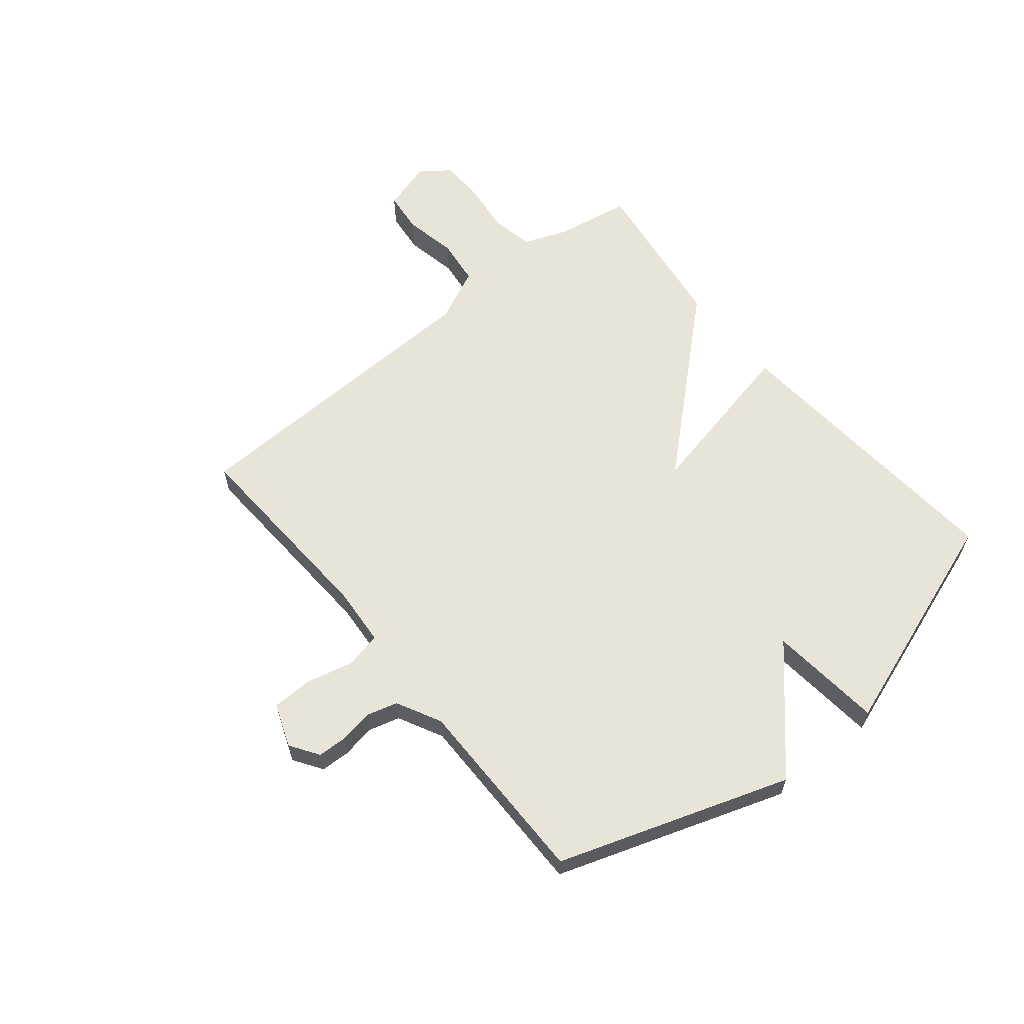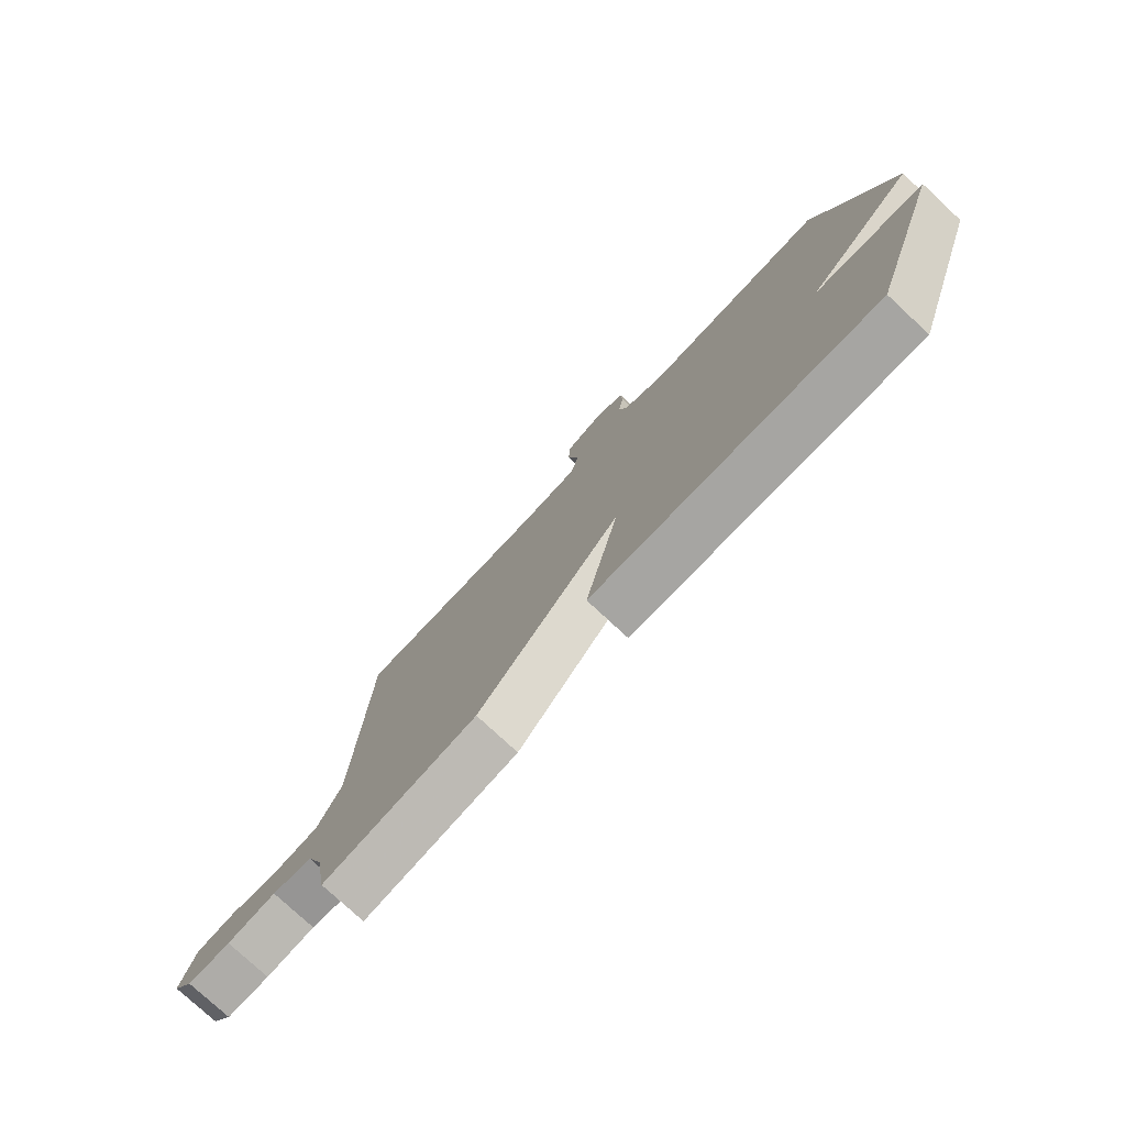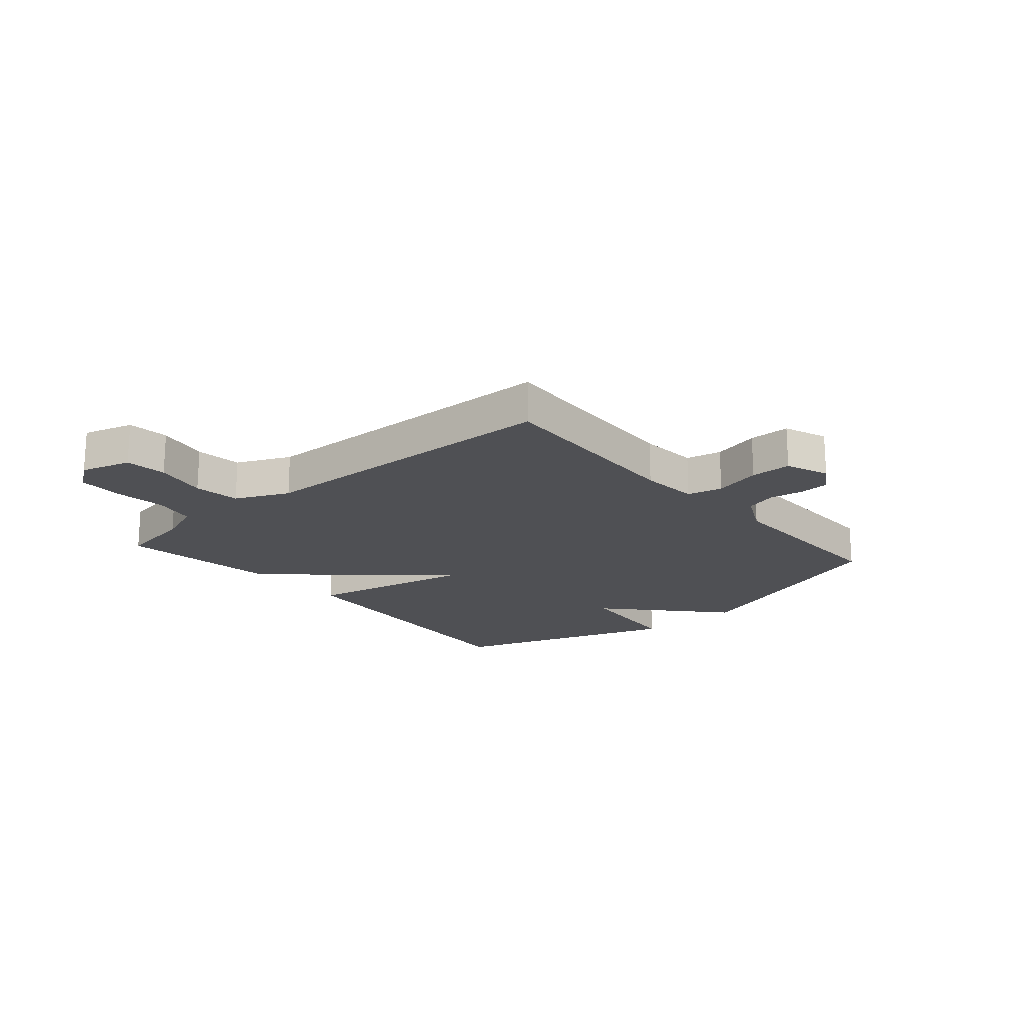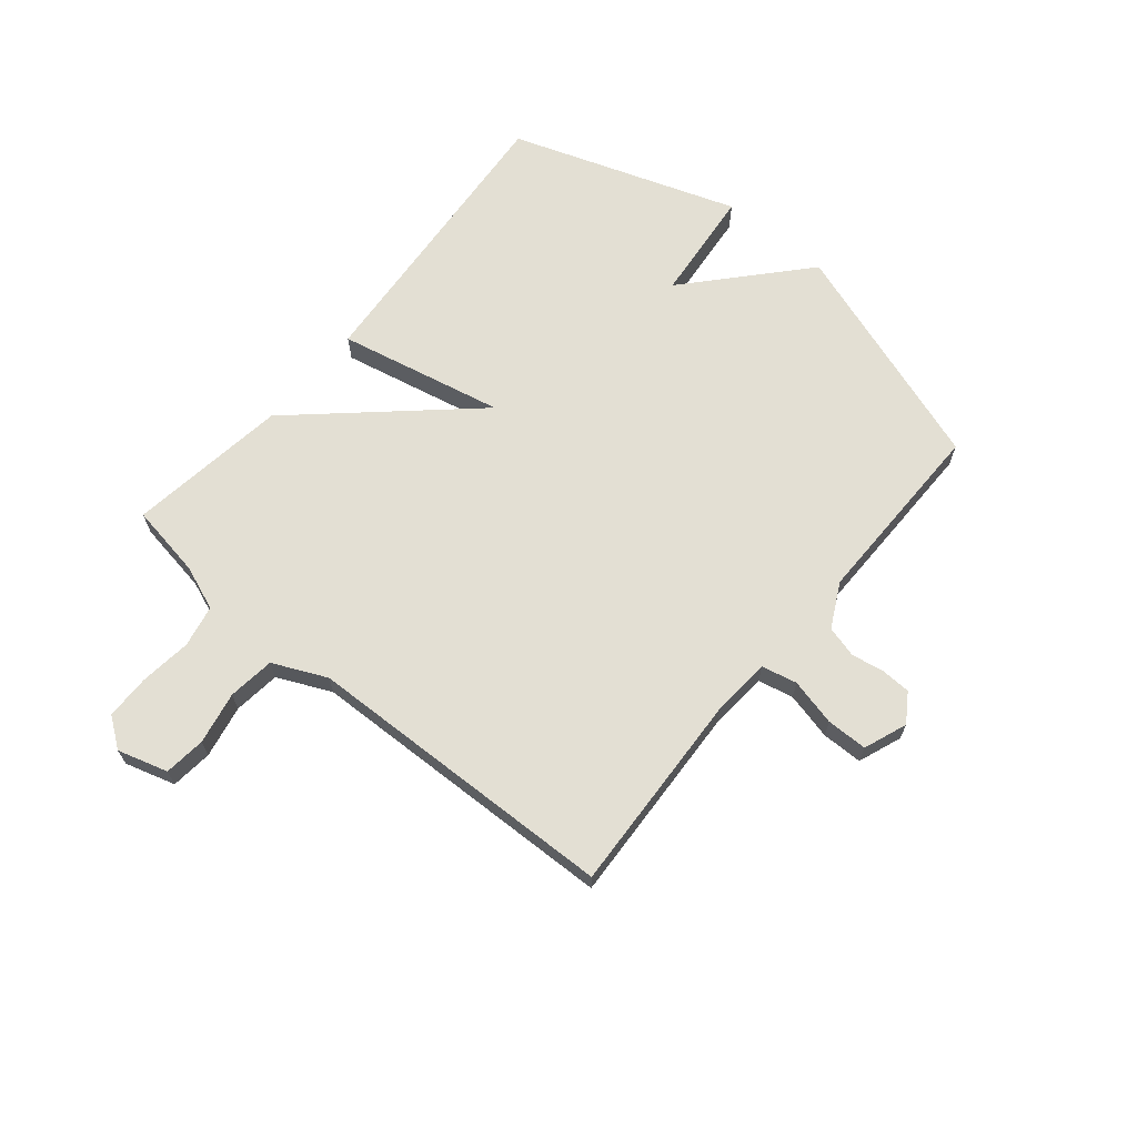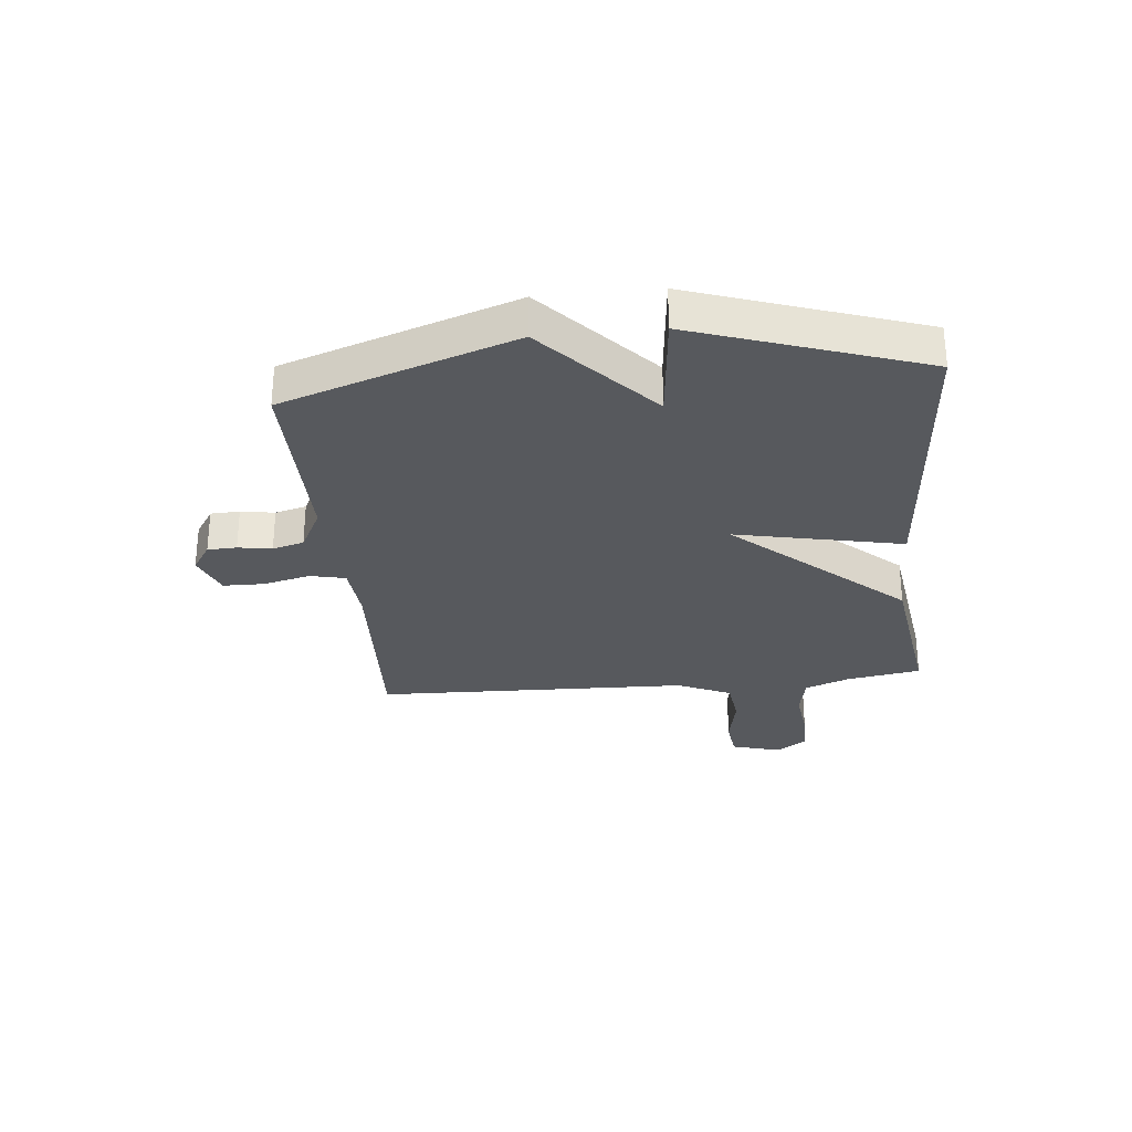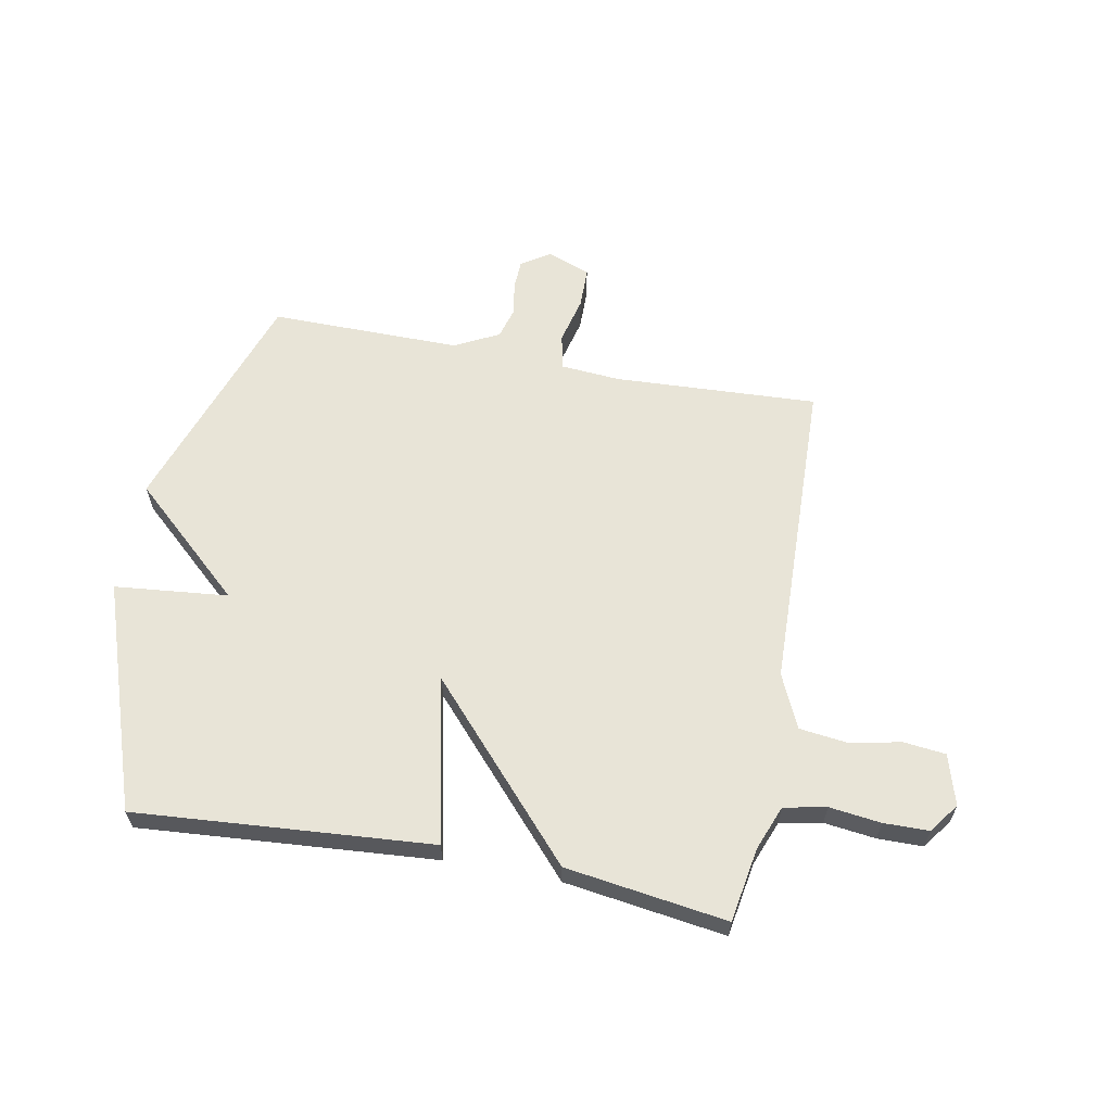
<metadata>
{"format":"obj","ext":"obj","renderer":"f3d","projection":"perspective","resolution":1024,"background":"white","views":[{"elev":61.3,"azim":50.7,"up":"+Y"},{"elev":-77.4,"azim":47.1,"up":"+Z"},{"elev":-19.1,"azim":-49.1,"up":"+Y"},{"elev":66.9,"azim":-50.3,"up":"+Y"},{"elev":-29.1,"azim":95.8,"up":"+Y"},{"elev":61.3,"azim":-169.2,"up":"+Y"}]}
</metadata>
<code>
v -0.5 0.07 0.5
v -0.143 0.07 0.482
v -0.04 0.07 0.49
v -0.026 0.07 0.552
v -0.046 0.07 0.635
v -0.045 0.07 0.707
v 0.031 0.07 0.736
v 0.081 0.07 0.703
v 0.083 0.07 0.652
v 0.073 0.07 0.593
v 0.088 0.07 0.538
v 0.166 0.07 0.498
v 0.5 0.07 0.5
v 0.637 0.07 0.097
v 0.438 0.07 -0.083
v 0.637 0.07 -0.103
v 0.5 0.07 -0.5
v -0.018 0.07 -0.46
v 0.044 0.07 -0.169
v -0.218 0.07 -0.46
v -0.5 0.07 -0.5
v -0.522 0.07 -0.37
v -0.552 0.07 -0.292
v -0.626 0.07 -0.277
v -0.716 0.07 -0.288
v -0.795 0.07 -0.287
v -0.833 0.07 -0.235
v -0.807 0.07 -0.147
v -0.734 0.07 -0.139
v -0.642 0.07 -0.157
v -0.56 0.07 -0.147
v -0.517 0.07 -0.053
v -0.5 0 0.5
v -0.143 0 0.482
v -0.04 0 0.49
v -0.026 0 0.552
v -0.046 0 0.635
v -0.045 0 0.707
v 0.031 0 0.736
v 0.081 0 0.703
v 0.083 0 0.652
v 0.073 0 0.593
v 0.088 0 0.538
v 0.166 0 0.498
v 0.5 0 0.5
v 0.637 0 0.097
v 0.438 0 -0.083
v 0.637 0 -0.103
v 0.5 0 -0.5
v -0.018 0 -0.46
v 0.044 0 -0.169
v -0.218 0 -0.46
v -0.5 0 -0.5
v -0.522 0 -0.37
v -0.552 0 -0.292
v -0.626 0 -0.277
v -0.716 0 -0.288
v -0.795 0 -0.287
v -0.833 0 -0.235
v -0.807 0 -0.147
v -0.734 0 -0.139
v -0.642 0 -0.157
v -0.56 0 -0.147
v -0.517 0 -0.053
f 28 29 30
f 27 28 30
f 26 27 30
f 25 26 30
f 24 25 30
f 23 24 30 31
f 22 23 31 32
f 32 1 2
f 22 32 2
f 21 22 2
f 20 21 2
f 19 20 2
f 17 18 19
f 16 17 19
f 15 16 19
f 19 2 3
f 15 19 3
f 14 15 3
f 13 14 3
f 12 13 3
f 8 9 10
f 7 8 10
f 6 7 10
f 5 6 10
f 4 5 10
f 4 10 11
f 3 4 11 12
f 62 61 60
f 62 60 59
f 62 59 58
f 62 58 57
f 62 57 56
f 63 62 56 55
f 64 63 55 54
f 34 33 64
f 34 64 54
f 34 54 53
f 34 53 52
f 34 52 51
f 51 50 49
f 51 49 48
f 51 48 47
f 35 34 51
f 35 51 47
f 35 47 46
f 35 46 45
f 35 45 44
f 42 41 40
f 42 40 39
f 42 39 38
f 42 38 37
f 42 37 36
f 43 42 36
f 44 43 36 35
f 1 33 34 2
f 2 34 35 3
f 3 35 36 4
f 4 36 37 5
f 5 37 38 6
f 6 38 39 7
f 7 39 40 8
f 8 40 41 9
f 9 41 42 10
f 10 42 43 11
f 11 43 44 12
f 12 44 45 13
f 13 45 46 14
f 14 46 47 15
f 15 47 48 16
f 16 48 49 17
f 17 49 50 18
f 18 50 51 19
f 19 51 52 20
f 20 52 53 21
f 21 53 54 22
f 22 54 55 23
f 23 55 56 24
f 24 56 57 25
f 25 57 58 26
f 26 58 59 27
f 27 59 60 28
f 28 60 61 29
f 29 61 62 30
f 30 62 63 31
f 31 63 64 32
f 32 64 33 1

</code>
